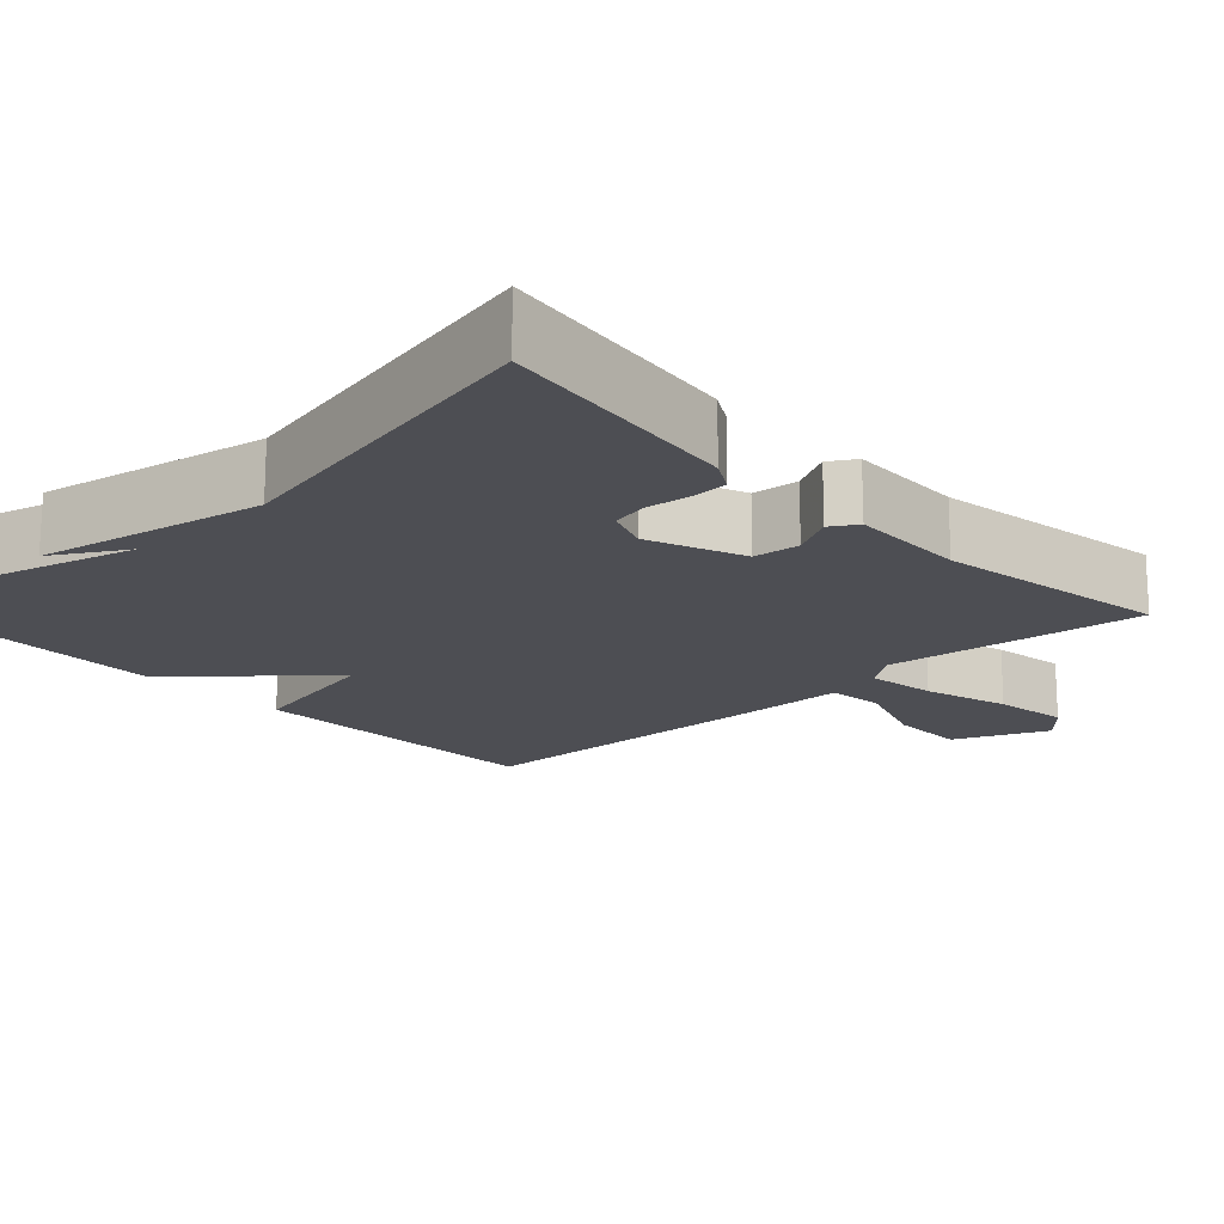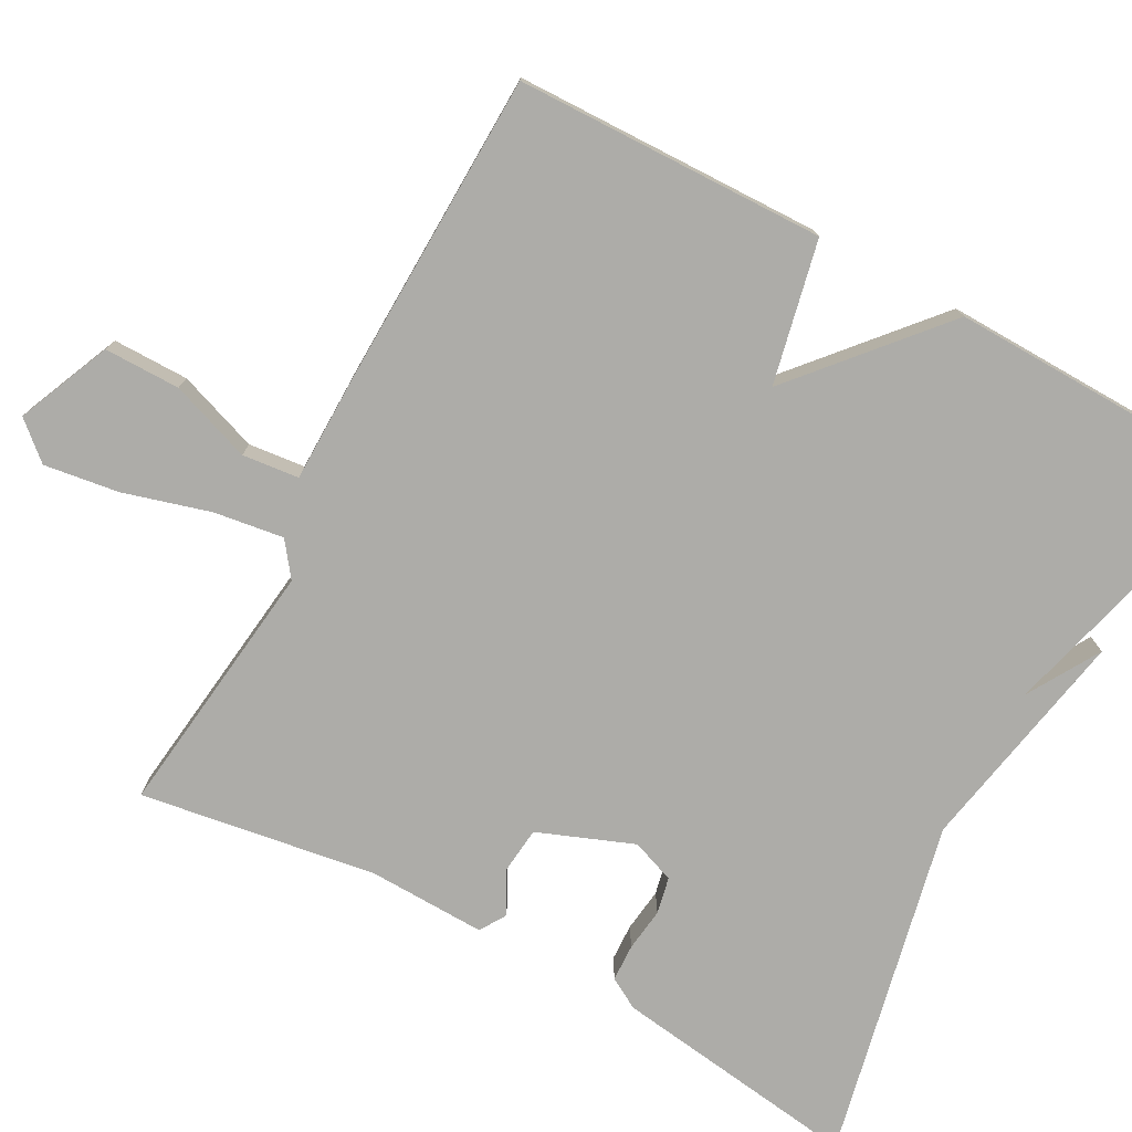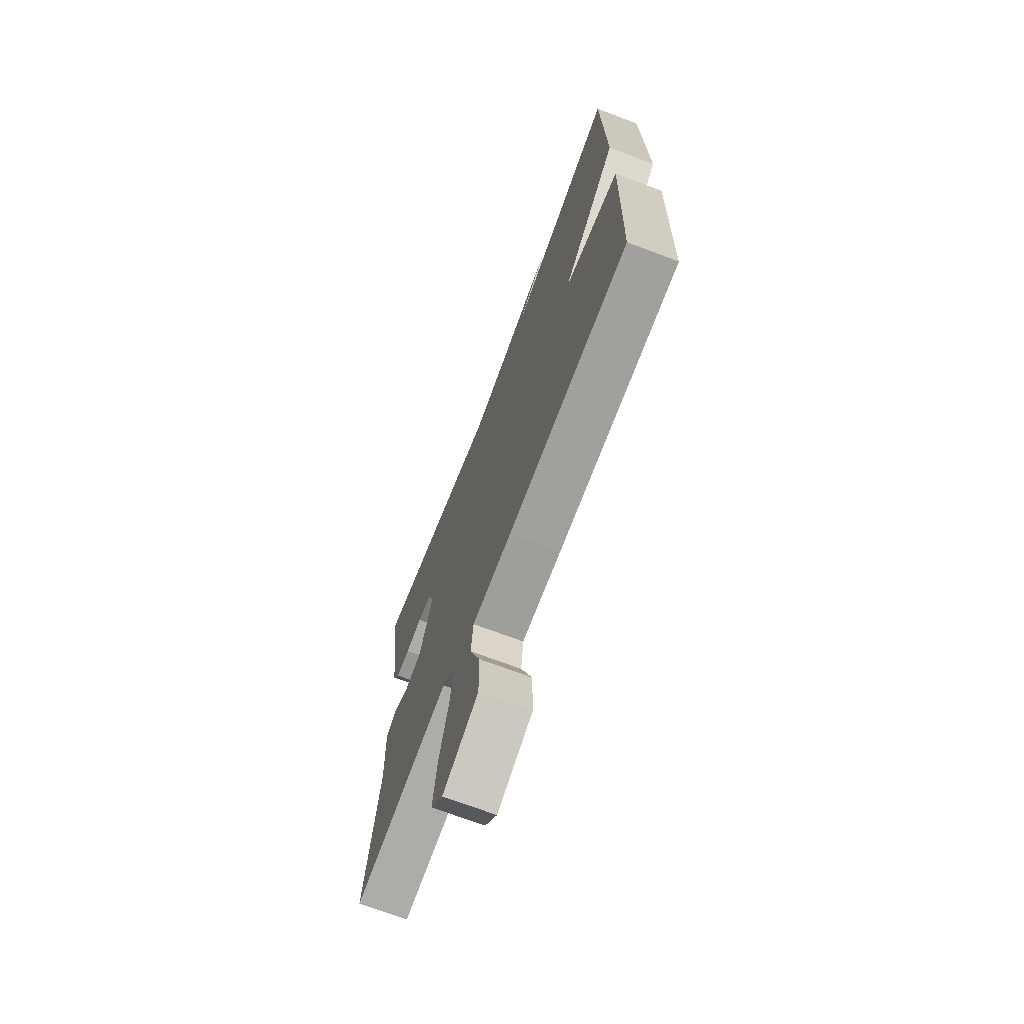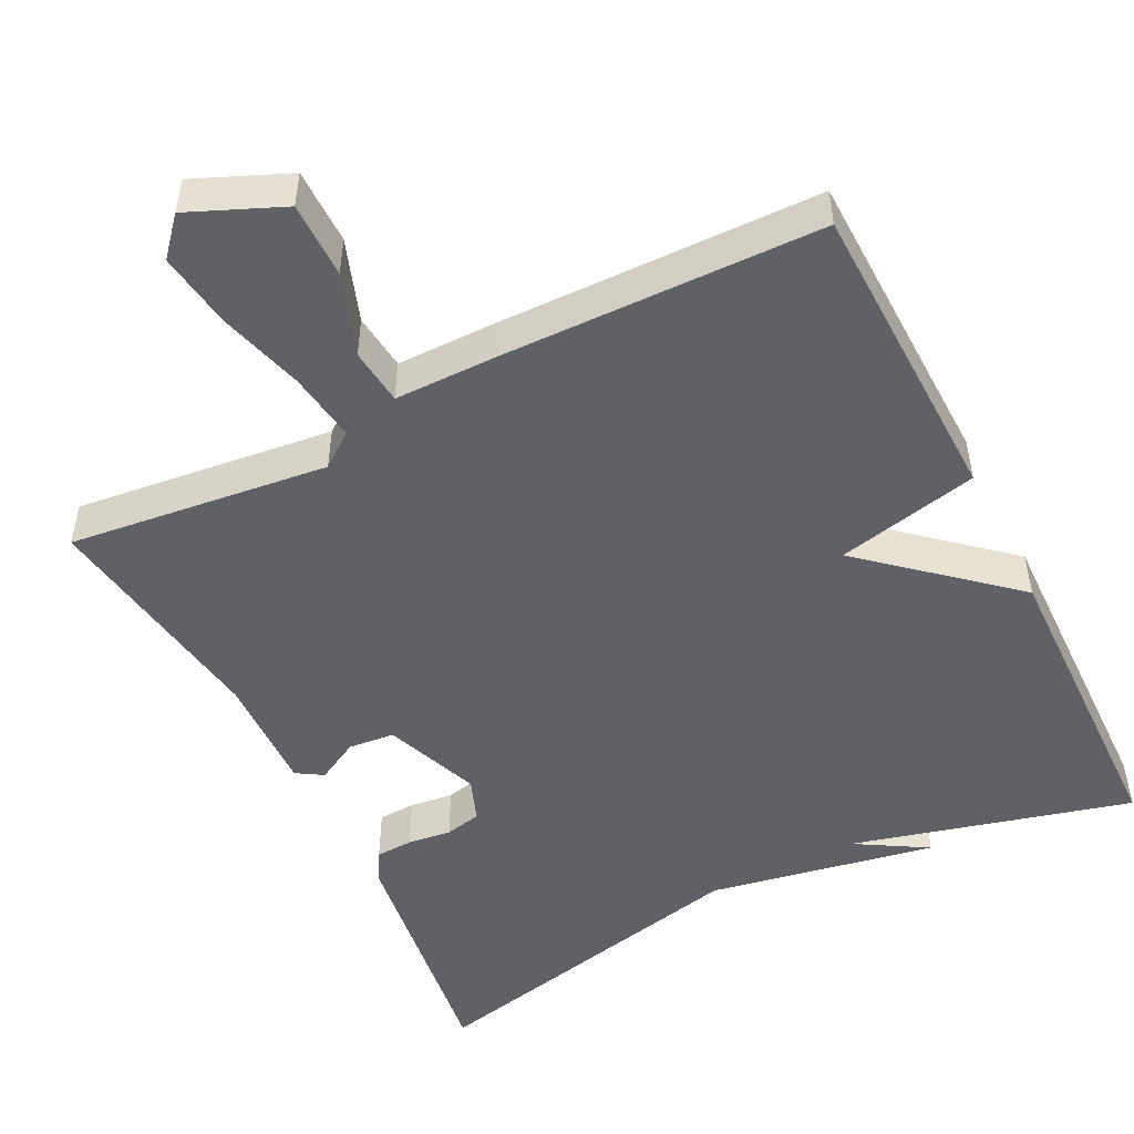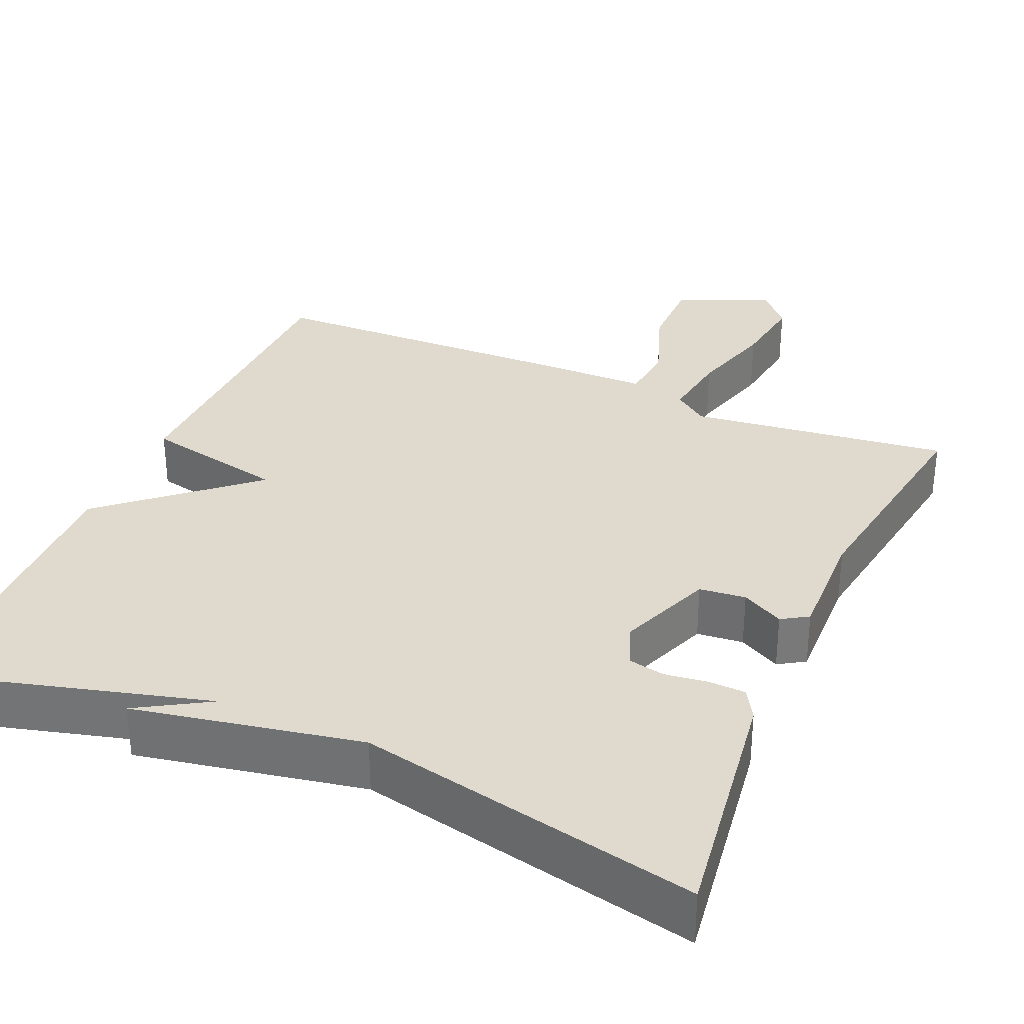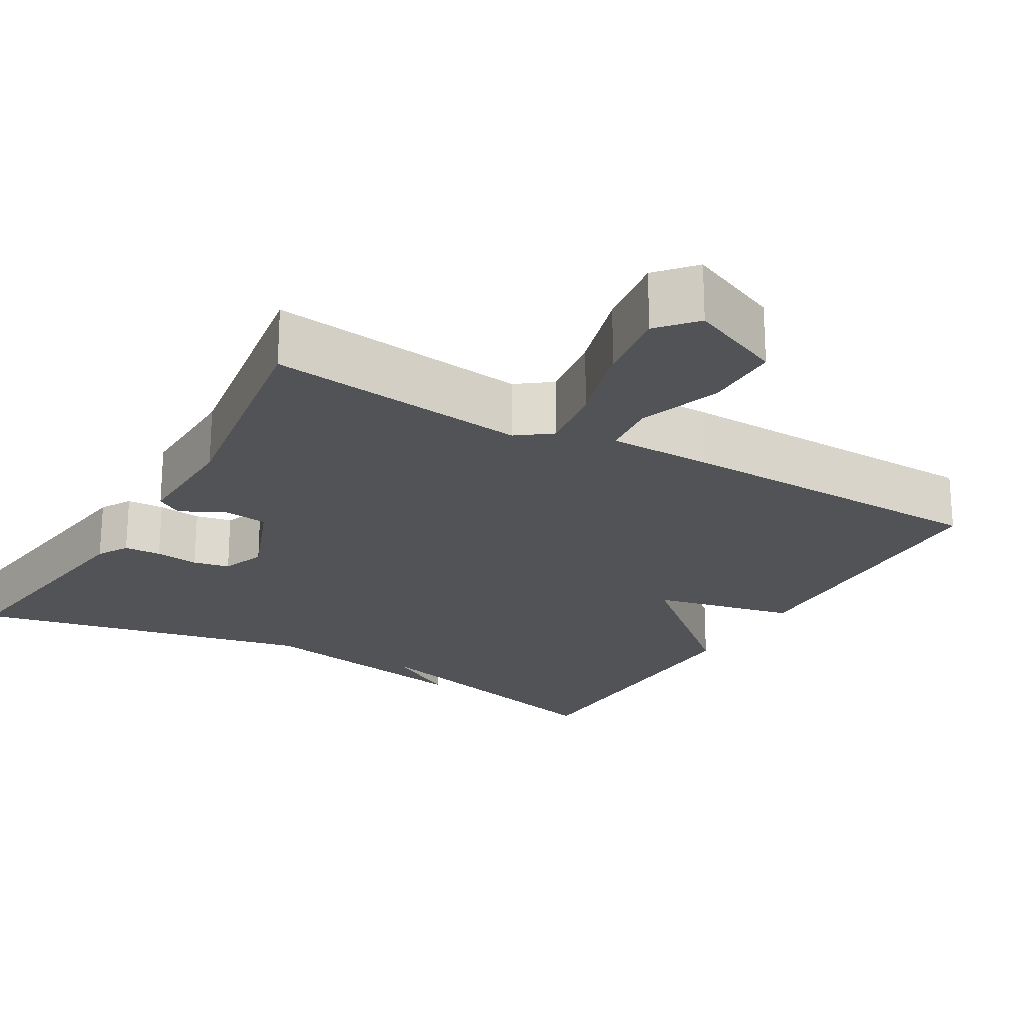
<metadata>
{"format":"obj","ext":"obj","renderer":"f3d","projection":"perspective","resolution":1024,"background":"white","views":[{"elev":-17.4,"azim":42.9,"up":"+Y"},{"elev":-76.6,"azim":-118.5,"up":"+Y"},{"elev":-70.3,"azim":-110.8,"up":"+Z"},{"elev":-50.3,"azim":-153.2,"up":"+Y"},{"elev":32.6,"azim":23.3,"up":"+Y"},{"elev":-22.1,"azim":149.8,"up":"+Y"}]}
</metadata>
<code>
v 0.5 0.07 0.5
v 0.456 0.07 0.178
v 0.433 0.07 0.138
v 0.385 0.07 0.136
v 0.329 0.07 0.143
v 0.282 0.07 0.133
v 0.261 0.07 0.077
v 0.309 0.07 -0.046
v 0.369 0.07 -0.052
v 0.423 0.07 -0.023
v 0.457 0.07 -0.044
v 0.453 0.07 -0.196
v 0.5 0.07 -0.5
v 0.165 0.07 -0.46
v 0.121 0.07 -0.493
v 0.134 0.07 -0.583
v 0.166 0.07 -0.694
v 0.18 0.07 -0.791
v 0.138 0.07 -0.839
v 0.017 0.07 -0.787
v 0.017 0.07 -0.689
v 0.054 0.07 -0.584
v 0.046 0.07 -0.511
v -0.09 0.07 -0.51
v -0.5 0.07 -0.5
v -0.509 0.07 -0.101
v -0.325 0.07 -0.061
v -0.509 0.07 0.099
v -0.5 0.07 0.5
v -0.139 0.07 0.404
v -0.232 0.07 0.459
v 0.061 0.07 0.404
v 0.5 0 0.5
v 0.456 0 0.178
v 0.433 0 0.138
v 0.385 0 0.136
v 0.329 0 0.143
v 0.282 0 0.133
v 0.261 0 0.077
v 0.309 0 -0.046
v 0.369 0 -0.052
v 0.423 0 -0.023
v 0.457 0 -0.044
v 0.453 0 -0.196
v 0.5 0 -0.5
v 0.165 0 -0.46
v 0.121 0 -0.493
v 0.134 0 -0.583
v 0.166 0 -0.694
v 0.18 0 -0.791
v 0.138 0 -0.839
v 0.017 0 -0.787
v 0.017 0 -0.689
v 0.054 0 -0.584
v 0.046 0 -0.511
v -0.09 0 -0.51
v -0.5 0 -0.5
v -0.509 0 -0.101
v -0.325 0 -0.061
v -0.509 0 0.099
v -0.5 0 0.5
v -0.139 0 0.404
v -0.232 0 0.459
v 0.061 0 0.404
f 30 31 32
f 27 28 29 30
f 27 30 32
f 25 26 27
f 24 25 27
f 23 24 27
f 23 27 32
f 22 23 32
f 20 21 22
f 19 20 22
f 18 19 22
f 17 18 22
f 16 17 22
f 15 16 22
f 15 22 32
f 14 15 32
f 12 13 14
f 11 12 14
f 10 11 14
f 9 10 14
f 8 9 14
f 7 8 14 32
f 6 7 32
f 32 1 2
f 6 32 2
f 5 6 2
f 2 3 4 5
f 64 63 62
f 62 61 60 59
f 64 62 59
f 59 58 57
f 59 57 56
f 59 56 55
f 64 59 55
f 64 55 54
f 54 53 52
f 54 52 51
f 54 51 50
f 54 50 49
f 54 49 48
f 54 48 47
f 64 54 47
f 64 47 46
f 46 45 44
f 46 44 43
f 46 43 42
f 46 42 41
f 46 41 40
f 64 46 40 39
f 64 39 38
f 34 33 64
f 34 64 38
f 34 38 37
f 37 36 35 34
f 1 33 34 2
f 2 34 35 3
f 3 35 36 4
f 4 36 37 5
f 5 37 38 6
f 6 38 39 7
f 7 39 40 8
f 8 40 41 9
f 9 41 42 10
f 10 42 43 11
f 11 43 44 12
f 12 44 45 13
f 13 45 46 14
f 14 46 47 15
f 15 47 48 16
f 16 48 49 17
f 17 49 50 18
f 18 50 51 19
f 19 51 52 20
f 20 52 53 21
f 21 53 54 22
f 22 54 55 23
f 23 55 56 24
f 24 56 57 25
f 25 57 58 26
f 26 58 59 27
f 27 59 60 28
f 28 60 61 29
f 29 61 62 30
f 30 62 63 31
f 31 63 64 32
f 32 64 33 1

</code>
